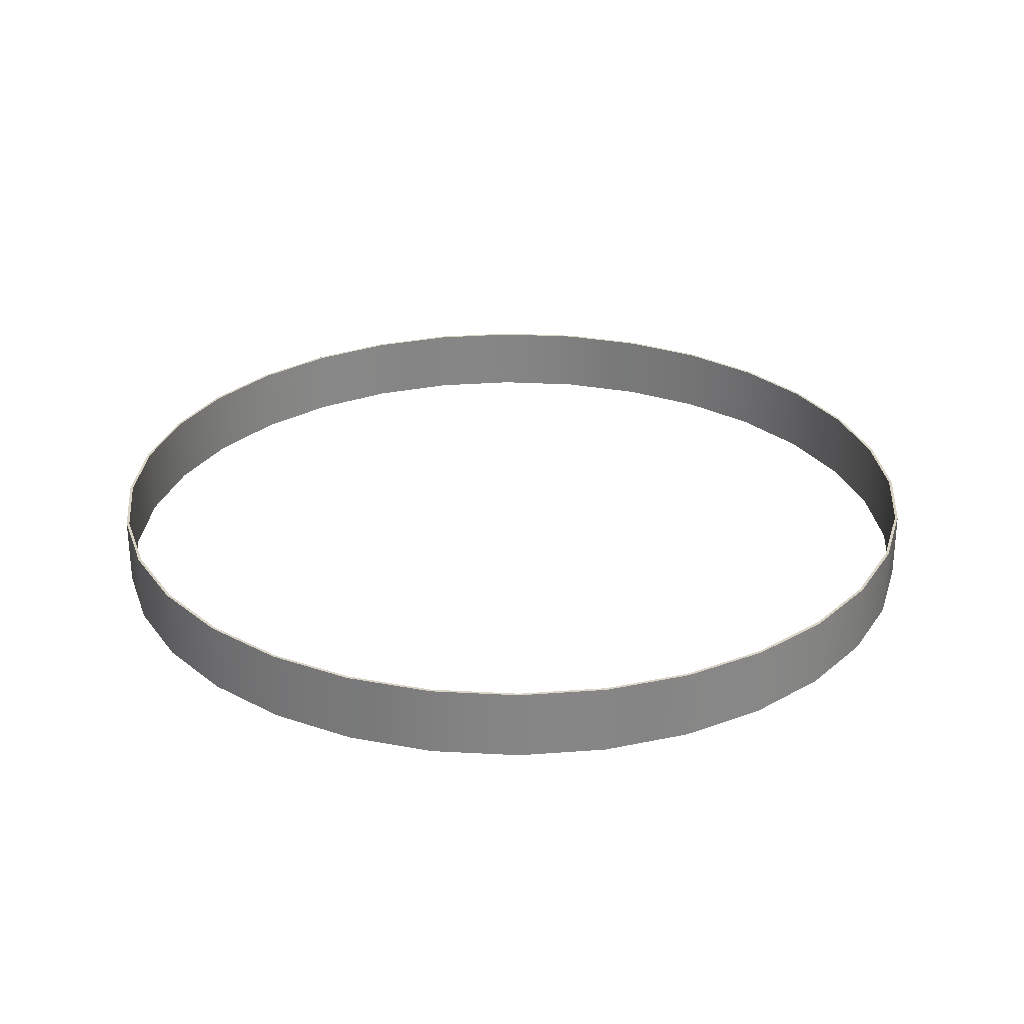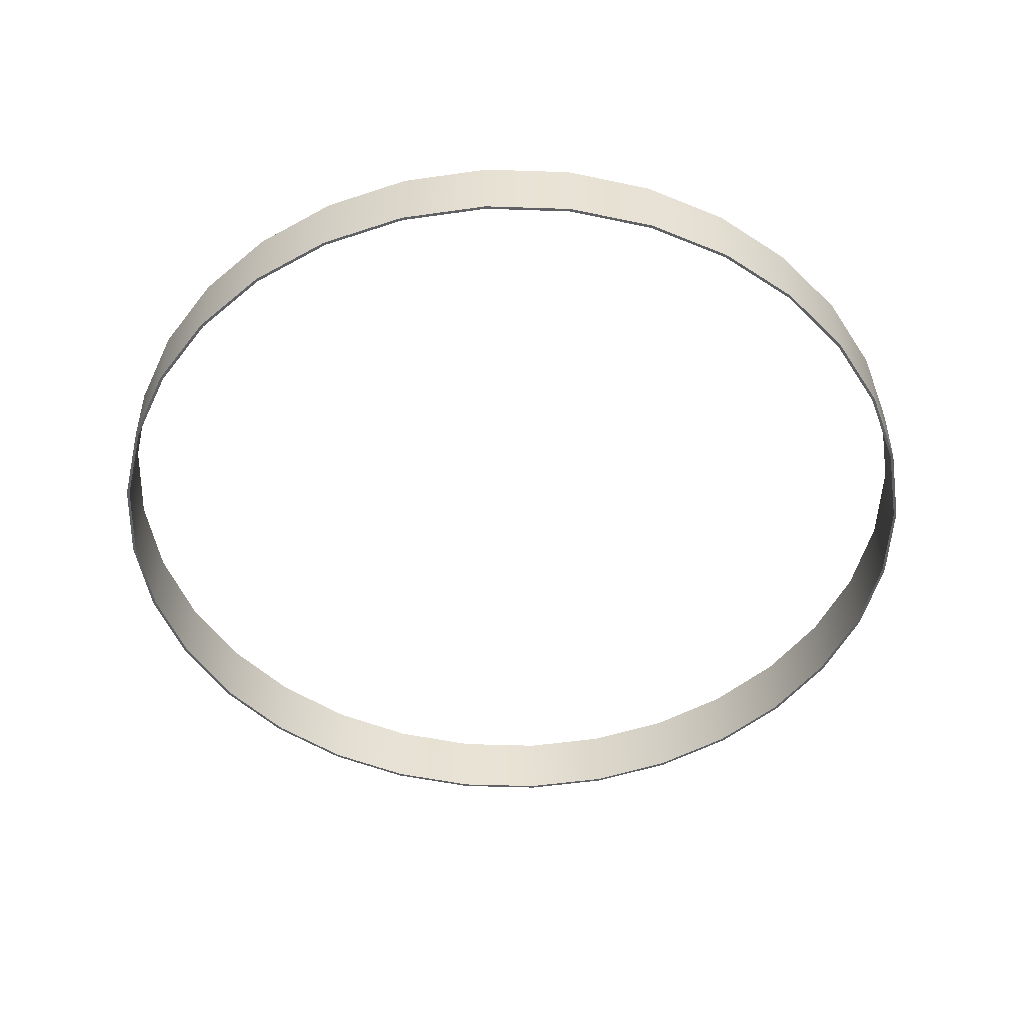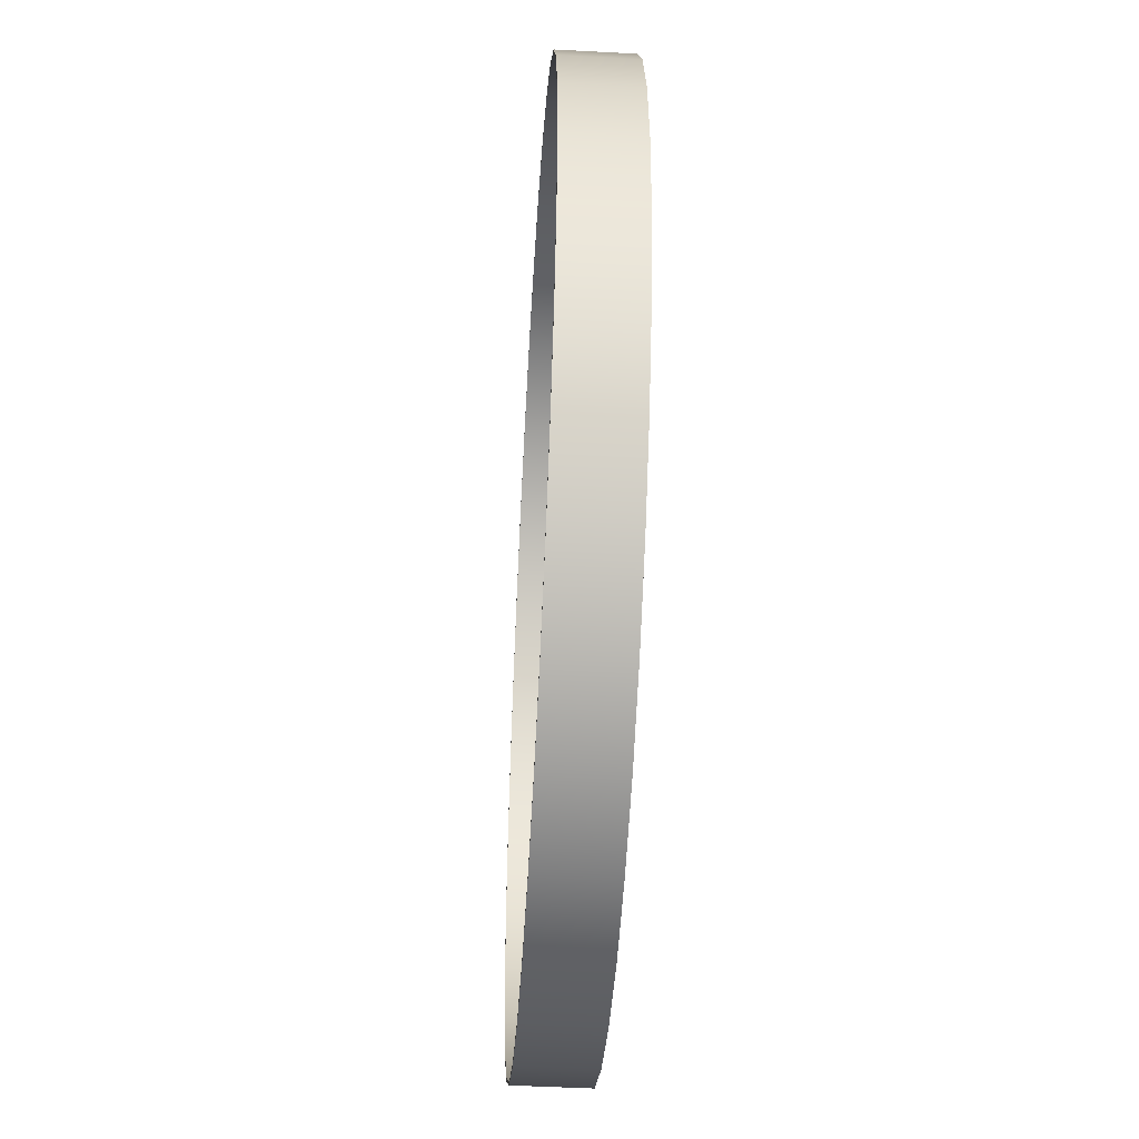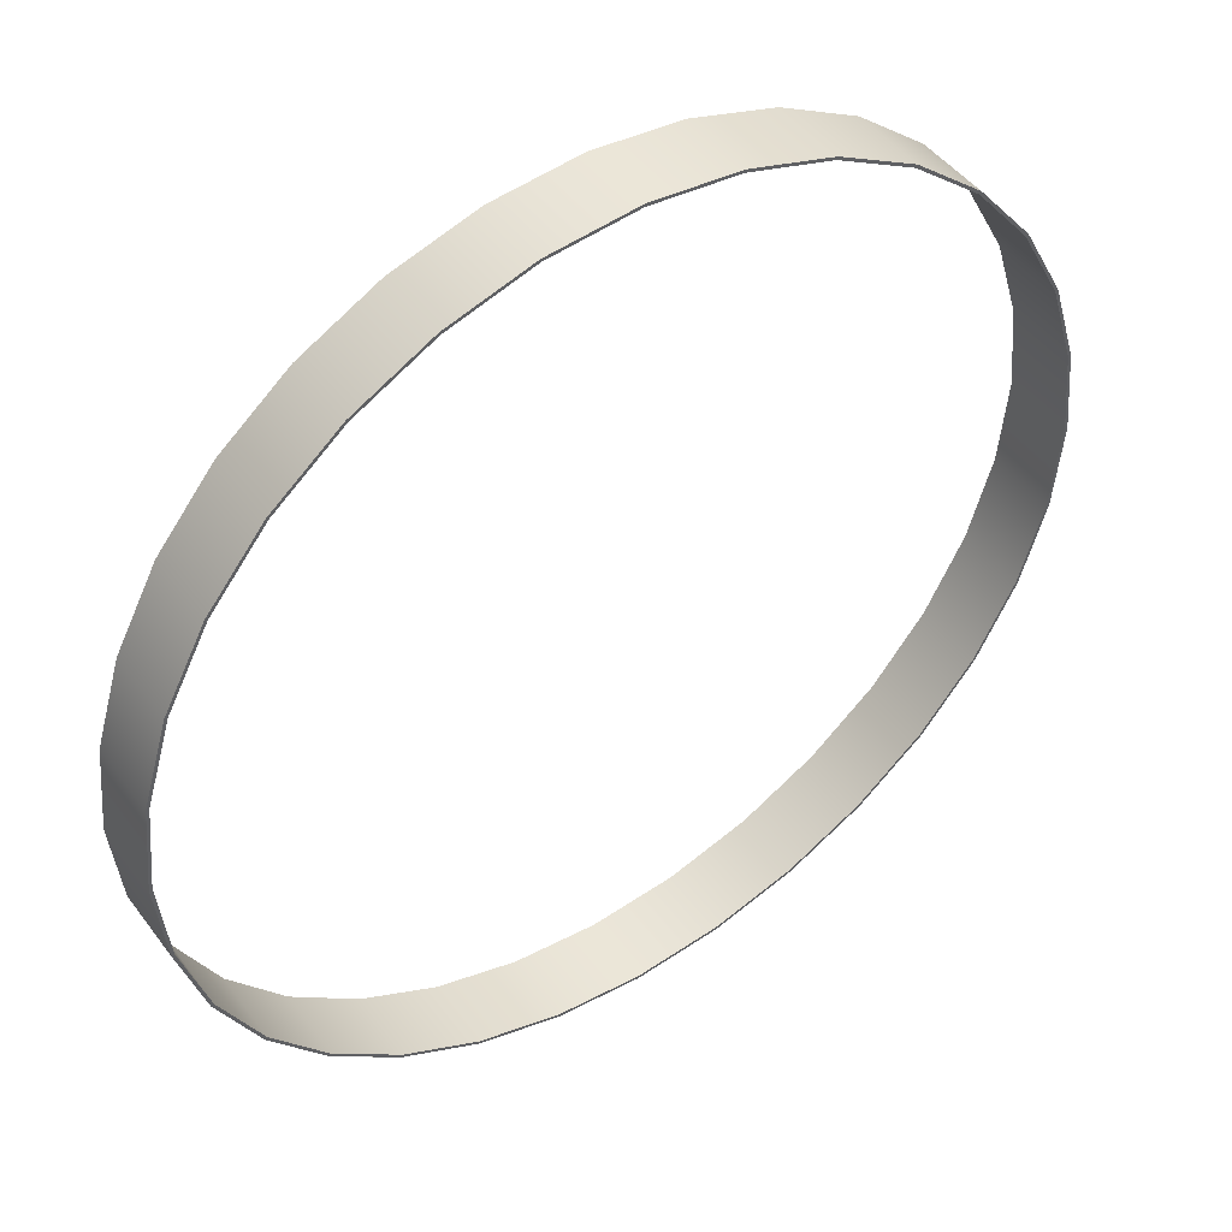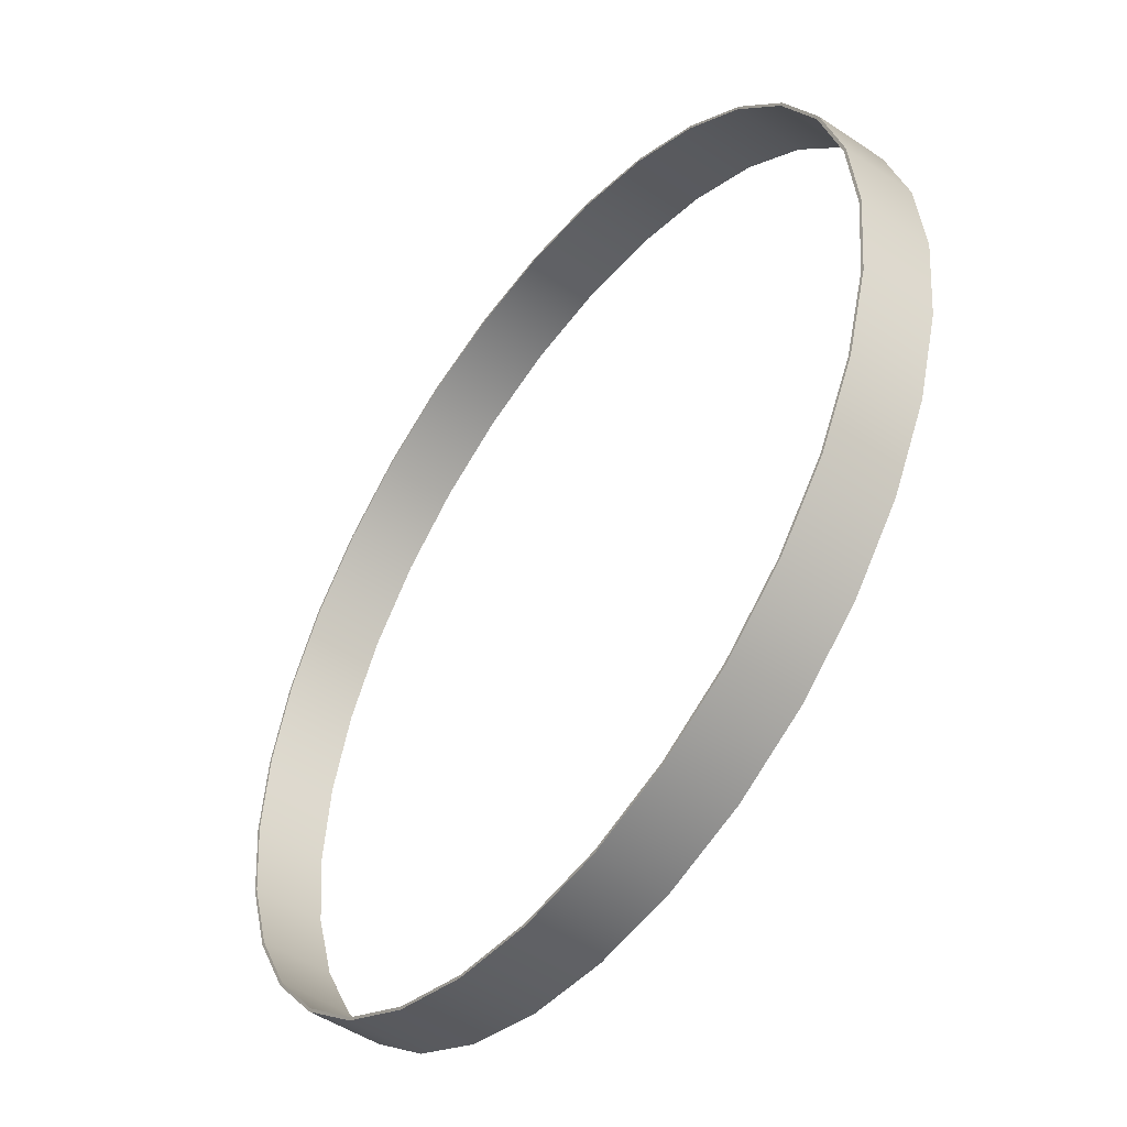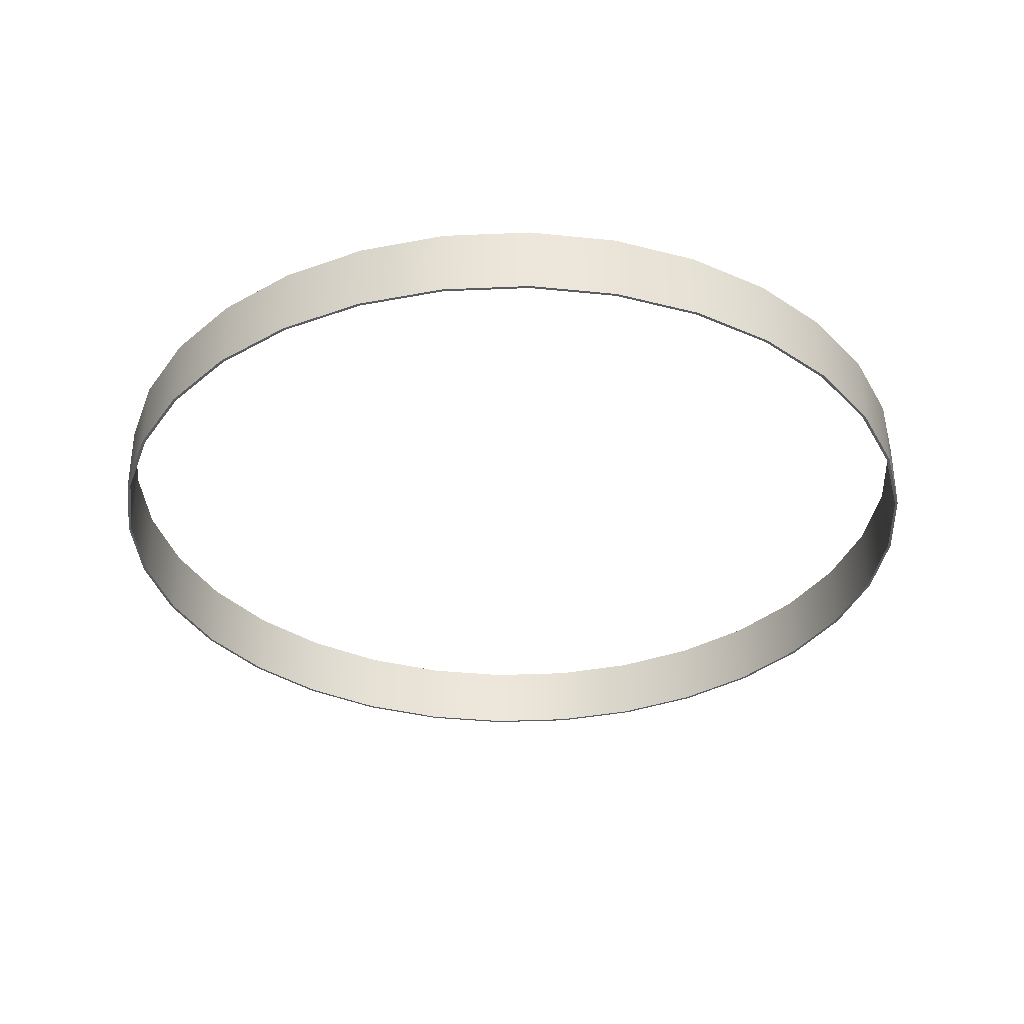
<metadata>
{"format":"obj","ext":"obj","renderer":"f3d","projection":"perspective","resolution":1024,"background":"white","views":[{"elev":28.3,"azim":179.1,"up":"+Y"},{"elev":-49.2,"azim":-41.5,"up":"+Y"},{"elev":-48.4,"azim":86.6,"up":"+Z"},{"elev":46.4,"azim":-34.5,"up":"+Z"},{"elev":-49.5,"azim":-126.5,"up":"+Z"},{"elev":-34.7,"azim":-137.3,"up":"+Y"}]}
</metadata>
<code>
o Cylinder
v -0 -0 -1.242
v 0.2422 -0 -1.218
v 0.4752 -0 -1.147
v 0.6898 -0 -1.032
v 0.878 -0 -0.878
v 1.032 -0 -0.6898
v 1.147 -0 -0.4752
v 1.218 -0 -0.2422
v 1.242 -0 0
v 1.218 -0 0.2422
v 1.147 -0 0.4752
v 1.032 -0 0.6898
v 0.878 -0 0.878
v 0.6898 -0 1.032
v 0.4752 -0 1.147
v 0.2422 -0 1.218
v -0 -0 1.242
v -0.2422 -0 1.218
v -0.4752 -0 1.147
v -0.6898 -0 1.032
v -0.878 -0 0.878
v -1.032 -0 0.6898
v -1.147 -0 0.4752
v -1.218 -0 0.2422
v -1.242 -0 0
v -1.218 -0 -0.2422
v -1.147 -0 -0.4752
v -1.032 -0 -0.6898
v -0.878 -0 -0.878
v -0.6898 -0 -1.032
v -0.4752 -0 -1.147
v -0.2422 -0 -1.218
v -0 0 -1.25
v 0.2439 0 -1.226
v 0.4784 0 -1.155
v 0.6945 0 -1.039
v 0.8839 0 -0.8839
v 1.039 0 -0.6945
v 1.155 0 -0.4784
v 1.226 0 -0.2439
v 1.25 0 0
v 1.226 0 0.2439
v 1.155 0 0.4784
v 1.039 0 0.6945
v 0.8839 0 0.8839
v 0.6945 0 1.039
v 0.4784 0 1.155
v 0.2439 0 1.226
v -0 0 1.25
v -0.2439 0 1.226
v -0.4784 0 1.155
v -0.6945 0 1.039
v -0.8839 0 0.8839
v -1.039 0 0.6945
v -1.155 0 0.4784
v -1.226 0 0.2439
v -1.25 0 0
v -1.226 0 -0.2439
v -1.155 0 -0.4784
v -1.039 0 -0.6945
v -0.8839 0 -0.8839
v -0.6945 0 -1.039
v -0.4784 0 -1.155
v -0.2439 0 -1.226
v -0 0.2 -1.25
v 0.2439 0.2 -1.226
v 0.4784 0.2 -1.155
v 0.6945 0.2 -1.039
v 0.8839 0.2 -0.8839
v 1.039 0.2 -0.6945
v 1.155 0.2 -0.4784
v 1.226 0.2 -0.2439
v 1.25 0.2 0
v 1.226 0.2 0.2439
v 1.155 0.2 0.4784
v 1.039 0.2 0.6945
v 0.8839 0.2 0.8839
v 0.6945 0.2 1.039
v 0.4784 0.2 1.155
v 0.2439 0.2 1.226
v -0 0.2 1.25
v -0.2439 0.2 1.226
v -0.4784 0.2 1.155
v -0.6945 0.2 1.039
v -0.8839 0.2 0.8839
v -1.039 0.2 0.6945
v -1.155 0.2 0.4784
v -1.226 0.2 0.2439
v -1.25 0.2 0
v -1.226 0.2 -0.2439
v -1.155 0.2 -0.4784
v -1.039 0.2 -0.6945
v -0.8839 0.2 -0.8839
v -0.6945 0.2 -1.039
v -0.4784 0.2 -1.155
v -0.2439 0.2 -1.226
v -0 0.2 -1.242
v 0.2422 0.2 -1.218
v 0.4752 0.2 -1.147
v 0.6898 0.2 -1.032
v 0.878 0.2 -0.878
v 1.032 0.2 -0.6898
v 1.147 0.2 -0.4752
v 1.218 0.2 -0.2422
v 1.242 0.2 0
v 1.218 0.2 0.2422
v 1.147 0.2 0.4752
v 1.032 0.2 0.6898
v 0.878 0.2 0.878
v 0.6898 0.2 1.032
v 0.4752 0.2 1.147
v 0.2422 0.2 1.218
v -0 0.2 1.242
v -0.2422 0.2 1.218
v -0.4752 0.2 1.147
v -0.6898 0.2 1.032
v -0.878 0.2 0.878
v -1.032 0.2 0.6898
v -1.147 0.2 0.4752
v -1.218 0.2 0.2422
v -1.242 0.2 0
v -1.218 0.2 -0.2422
v -1.147 0.2 -0.4752
v -1.032 0.2 -0.6898
v -0.878 0.2 -0.878
v -0.6898 0.2 -1.032
v -0.4752 0.2 -1.147
v -0.2422 0.2 -1.218
f 26 58 59 27
f 1 33 34 2
f 3 35 36 4
f 5 37 38 6
f 7 39 40 8
f 29 61 62 30
f 31 63 64 32
f 9 41 42 10
f 11 43 44 12
f 13 45 46 14
f 15 47 48 16
f 17 49 50 18
f 19 51 52 20
f 21 53 54 22
f 23 55 56 24
f 30 62 63 31
f 32 64 33 1
f 2 34 35 3
f 4 36 37 5
f 6 38 39 7
f 8 40 41 9
f 10 42 43 11
f 12 44 45 13
f 14 46 47 15
f 16 48 49 17
f 18 50 51 19
f 20 52 53 21
f 22 54 55 23
f 24 56 57 25
f 57 58 26 25
f 28 27 59 60
f 29 28 60 61
f 56 55 87 88
f 42 41 73 74
f 55 54 86 87
f 41 40 72 73
f 54 53 85 86
f 37 36 68 69
f 40 39 71 72
f 53 52 84 85
f 36 35 67 68
f 39 38 70 71
f 52 51 83 84
f 35 34 66 67
f 38 37 69 70
f 51 50 82 83
f 34 33 65 66
f 61 60 92 93
f 50 49 81 82
f 33 64 96 65
f 60 59 91 92
f 49 48 80 81
f 64 63 95 96
f 48 47 79 80
f 63 62 94 95
f 47 46 78 79
f 62 61 93 94
f 46 45 77 78
f 59 58 90 91
f 45 44 76 77
f 57 89 90 58
f 44 43 75 76
f 57 56 88 89
f 43 42 74 75
f 9 10 106 105
f 23 24 120 119
f 10 11 107 106
f 24 25 121 120
f 11 12 108 107
f 26 122 121 25
f 12 13 109 108
f 26 27 123 122
f 13 14 110 109
f 27 28 124 123
f 14 15 111 110
f 1 2 98 97
f 28 29 125 124
f 15 16 112 111
f 2 3 99 98
f 29 30 126 125
f 16 17 113 112
f 3 4 100 99
f 30 31 127 126
f 17 18 114 113
f 4 5 101 100
f 31 32 128 127
f 18 19 115 114
f 5 6 102 101
f 32 1 97 128
f 19 20 116 115
f 6 7 103 102
f 20 21 117 116
f 7 8 104 103
f 21 22 118 117
f 8 9 105 104
f 22 23 119 118
f 94 93 125 126
f 95 94 126 127
f 96 95 127 128
f 65 96 128 97
f 66 65 97 98
f 67 66 98 99
f 68 67 99 100
f 69 68 100 101
f 70 69 101 102
f 71 70 102 103
f 72 71 103 104
f 73 72 104 105
f 74 73 105 106
f 75 74 106 107
f 76 75 107 108
f 77 76 108 109
f 78 77 109 110
f 79 78 110 111
f 80 79 111 112
f 81 80 112 113
f 82 81 113 114
f 83 82 114 115
f 84 83 115 116
f 85 84 116 117
f 86 85 117 118
f 87 86 118 119
f 88 87 119 120
f 89 88 120 121
f 90 89 121 122
f 91 90 122 123
f 92 91 123 124
f 93 92 124 125

</code>
